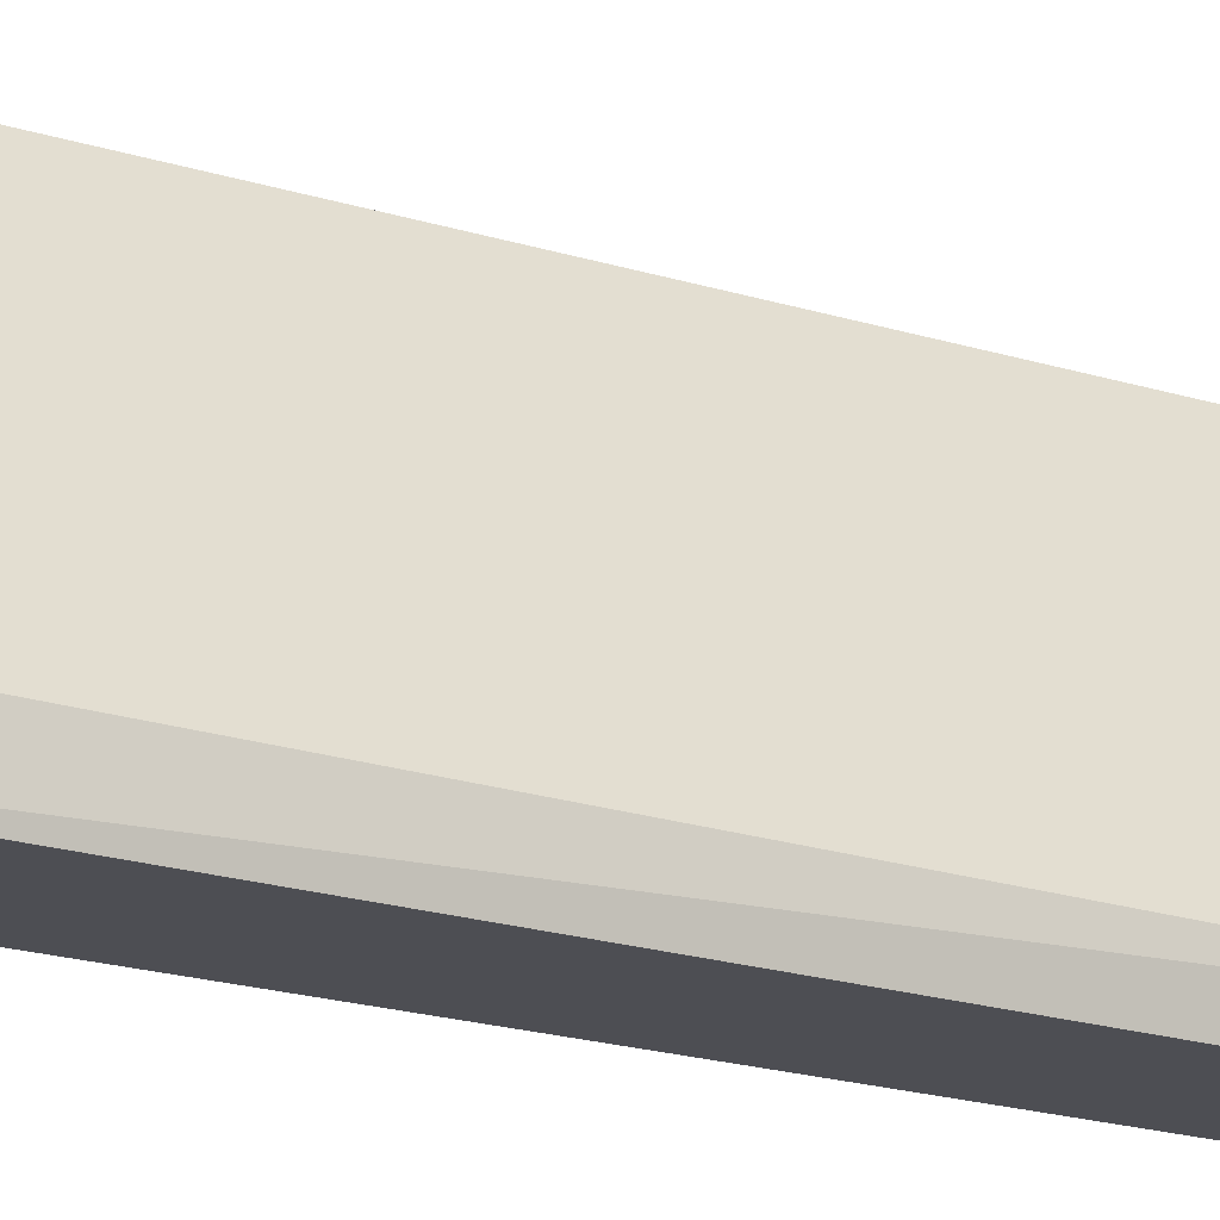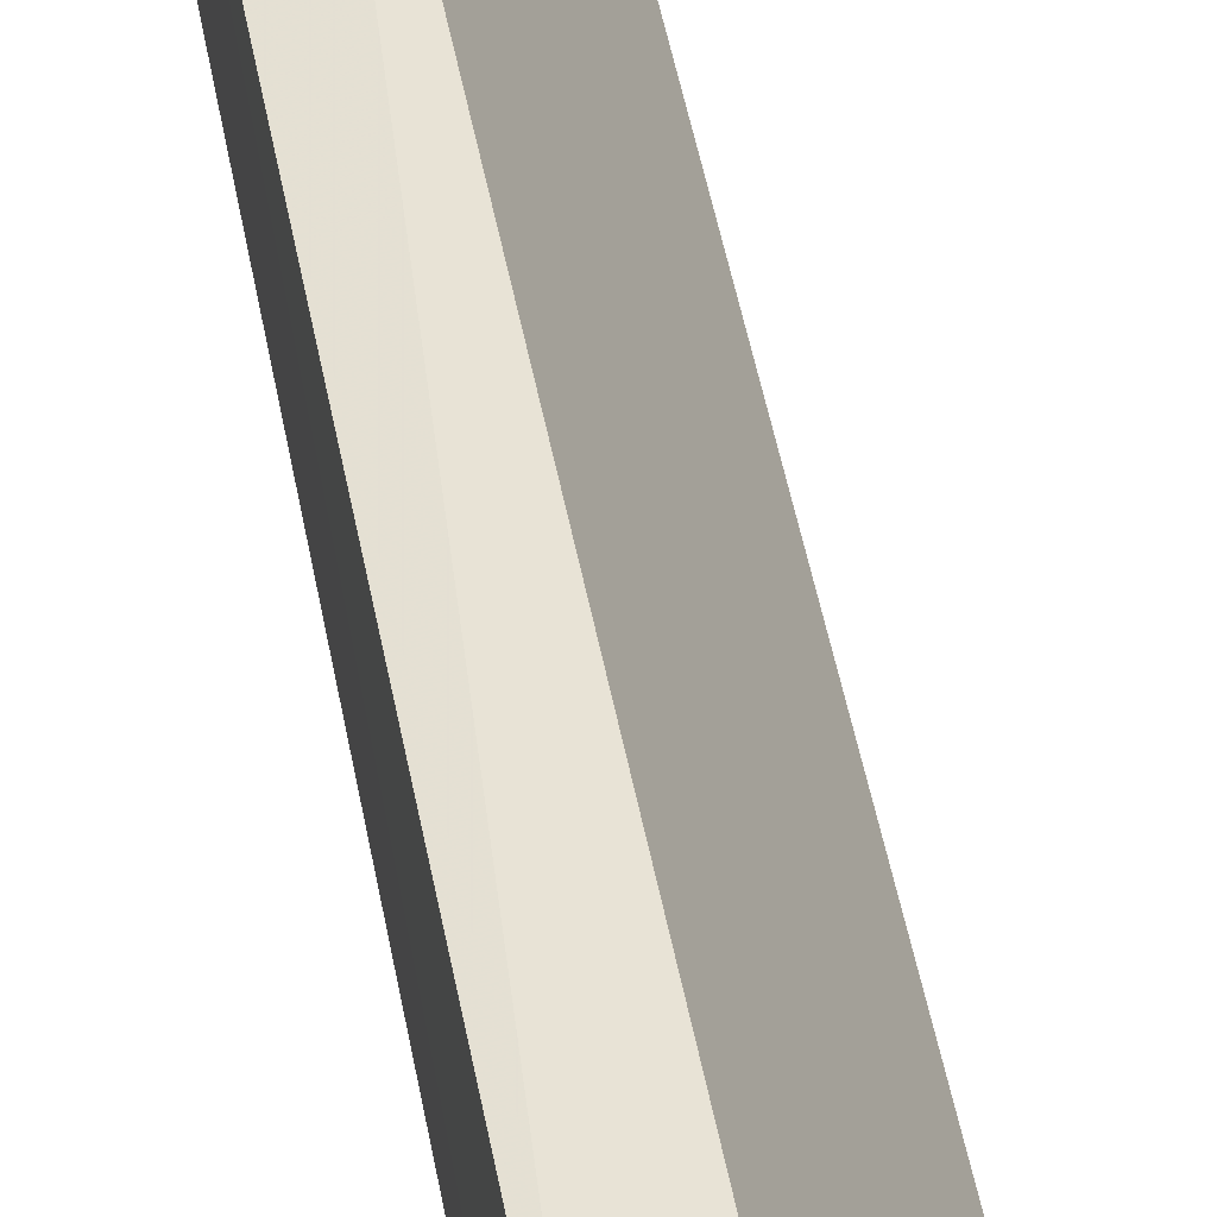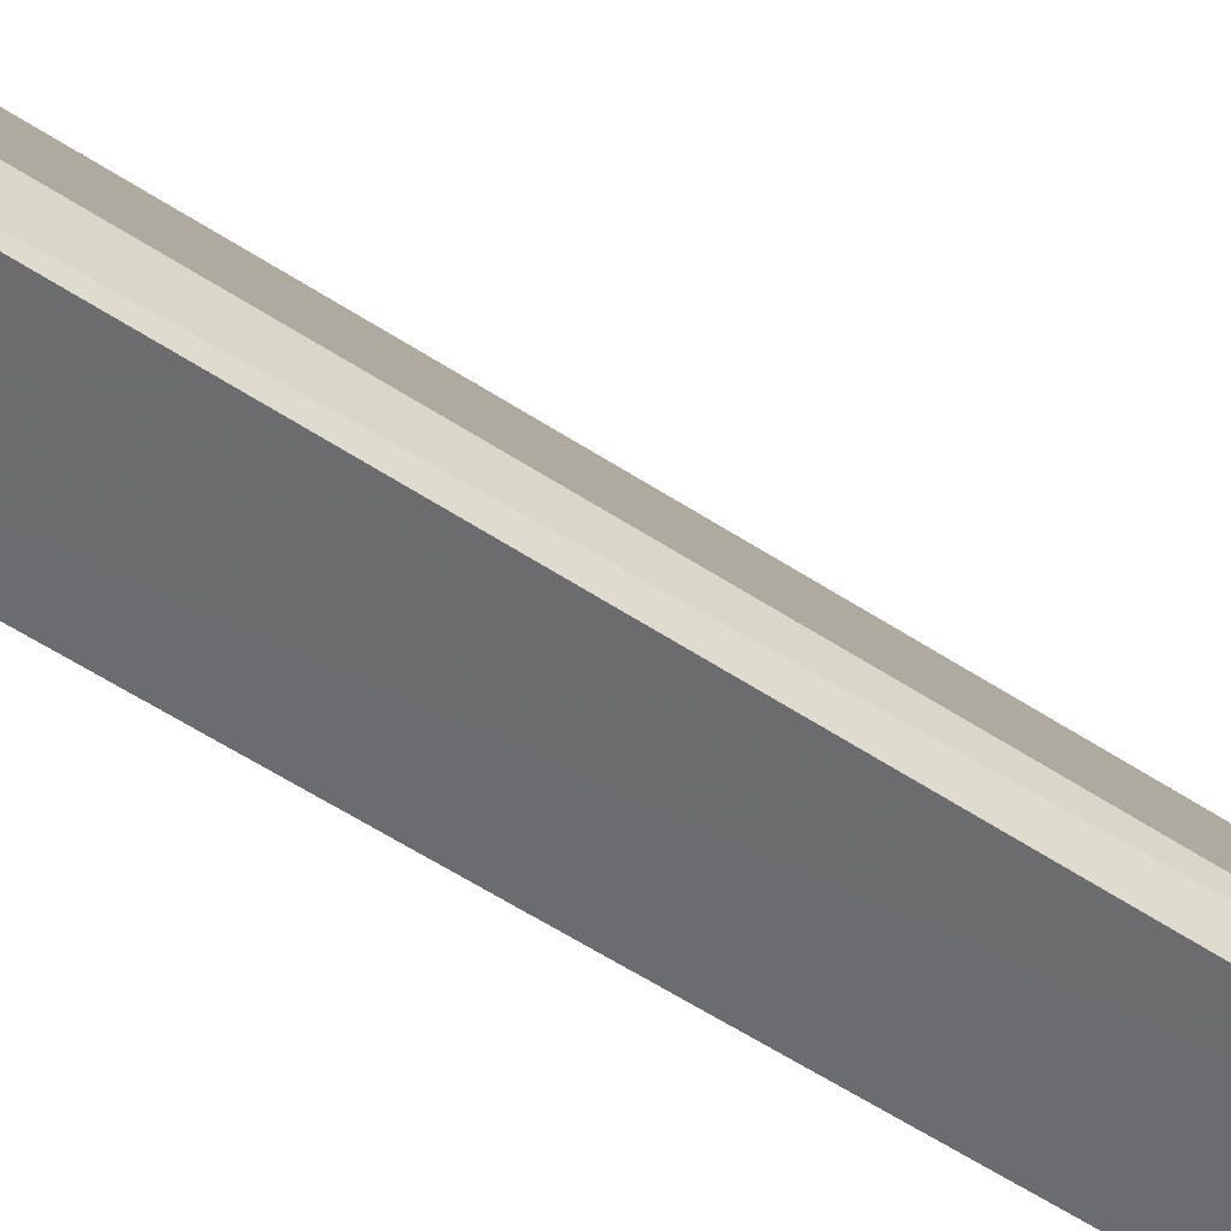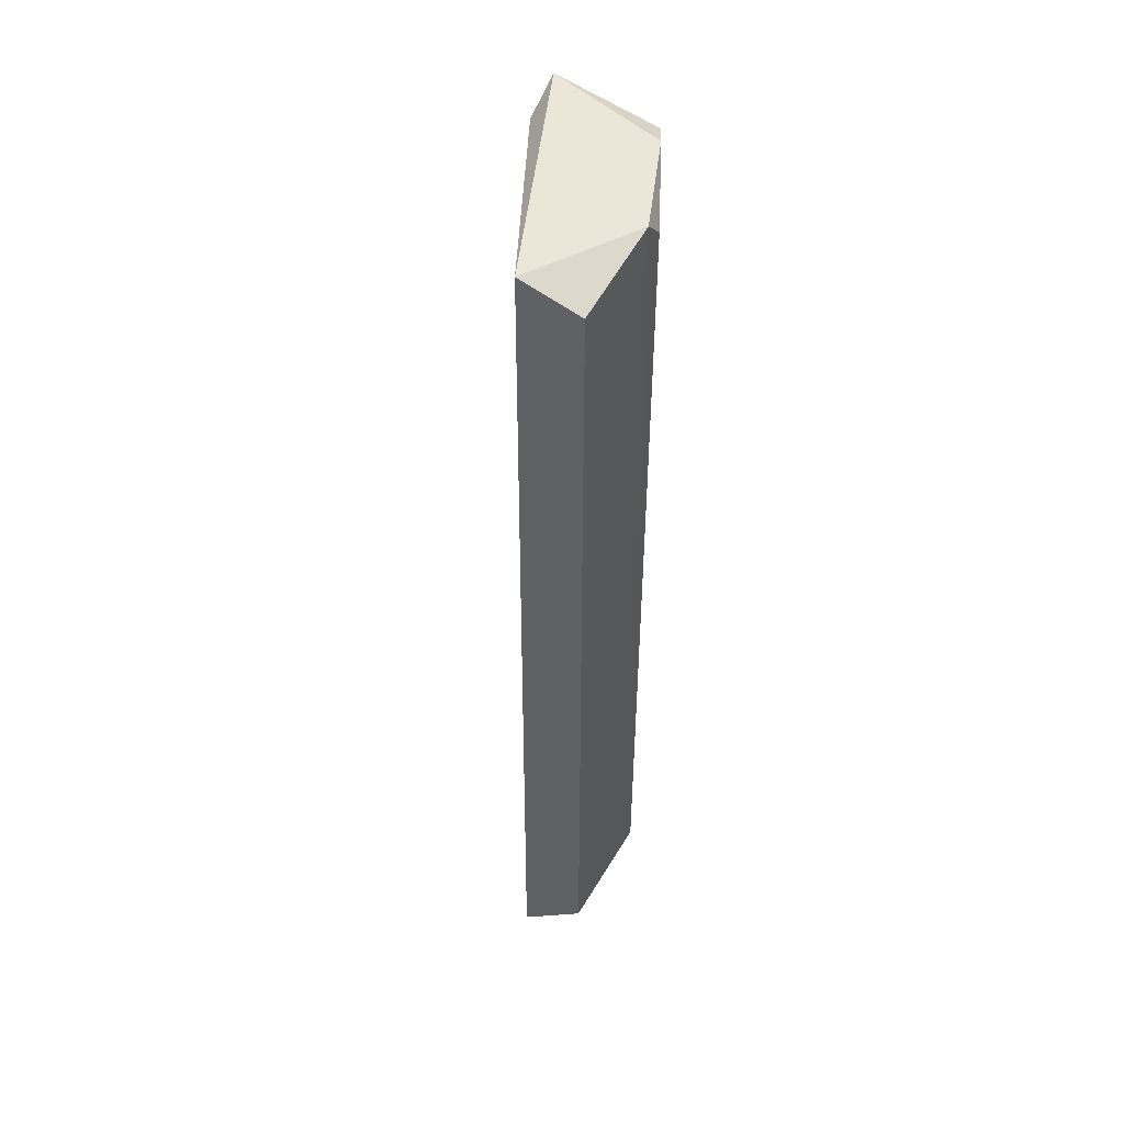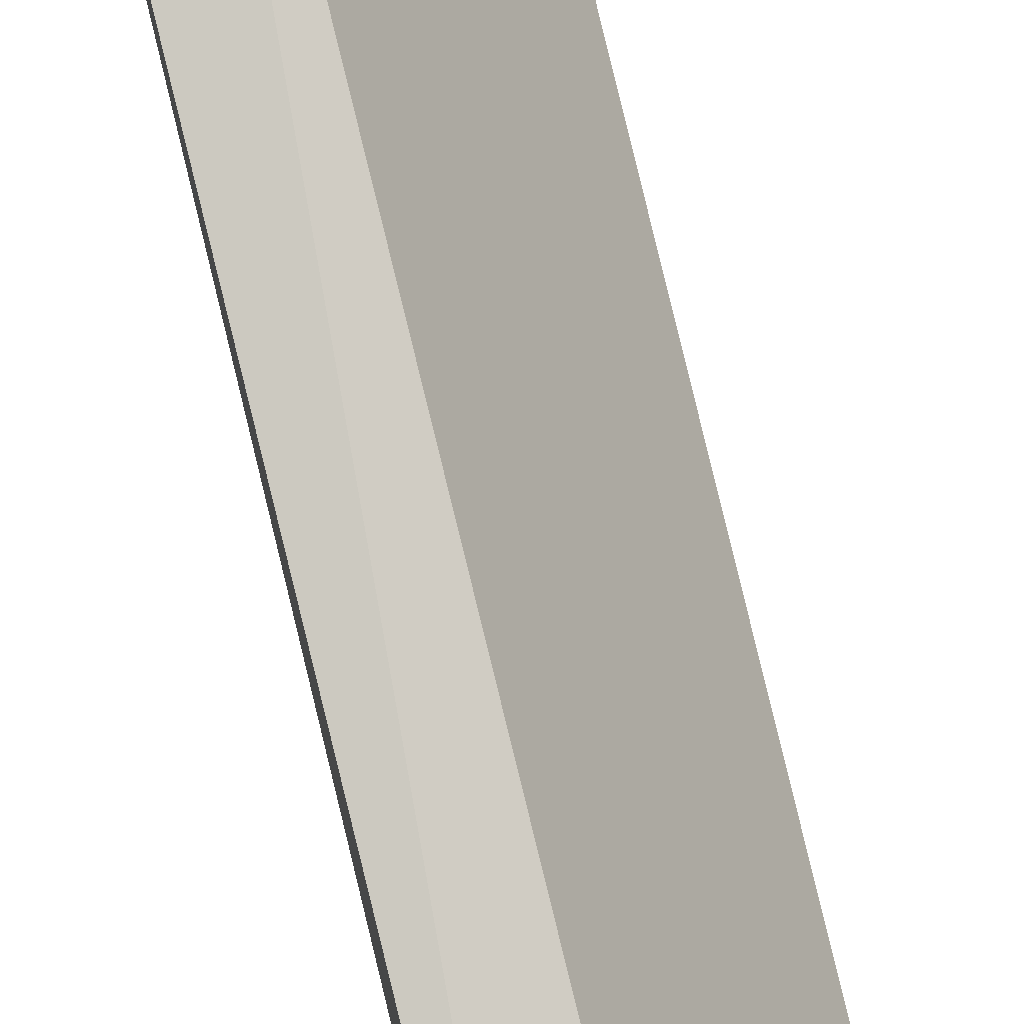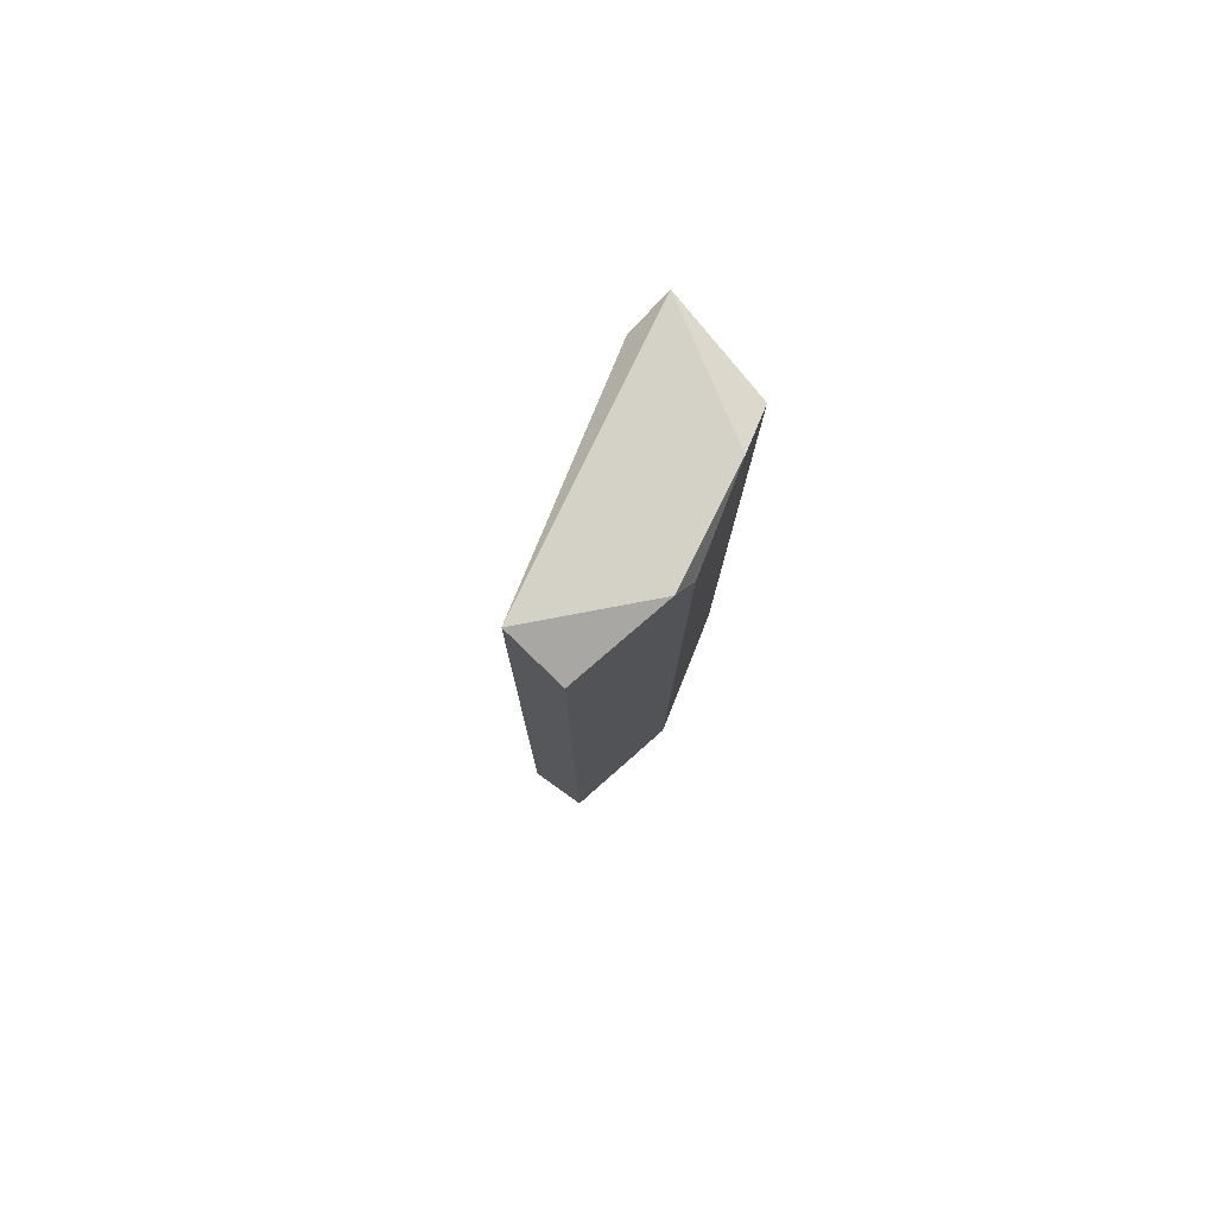
<metadata>
{"format":"obj","ext":"obj","renderer":"f3d","projection":"perspective","resolution":1024,"background":"white","views":[{"elev":-17.4,"azim":-124.4,"up":"+Z"},{"elev":48.2,"azim":169.6,"up":"+Z"},{"elev":-53.8,"azim":-125.6,"up":"+Z"},{"elev":48.8,"azim":28.8,"up":"+Y"},{"elev":78.9,"azim":166.3,"up":"+Z"},{"elev":79.8,"azim":48.4,"up":"+Y"}]}
</metadata>
<code>
v 0.06778 -0.2151 -0.1446
v 0.09936 0.2582 -0.01247
v 0.1017 0.2707 -0.06549
v 0.0113 0.2707 -0.1446
v 0.06874 -0.2357 -0.003227
v 0.007466 -0.2357 -0.1258
v 0.1017 -0.2151 -0.07677
v 0.06778 0.2707 -0.008977
v 0.06778 0.2593 -0.1446
v 0.1015 -0.214 -0.009307
v 0.0113 0.2593 -0.122
v 0.01124 -0.2155 -0.1447
v 0.1017 0.2593 -0.07677
v 0.07909 0.2707 -0.122
f 13 7 14
f 5 6 7
f 6 1 7
f 2 3 8
f 3 4 8
f 5 2 8
f 6 5 8
f 3 2 10
f 2 5 10
f 5 7 10
f 7 3 10
f 4 6 11
f 8 4 11
f 6 8 11
f 1 6 12
f 6 4 12
f 4 9 12
f 9 1 12
f 3 7 13
f 4 3 14
f 7 1 14
f 9 4 14
f 1 9 14
f 3 13 14

</code>
